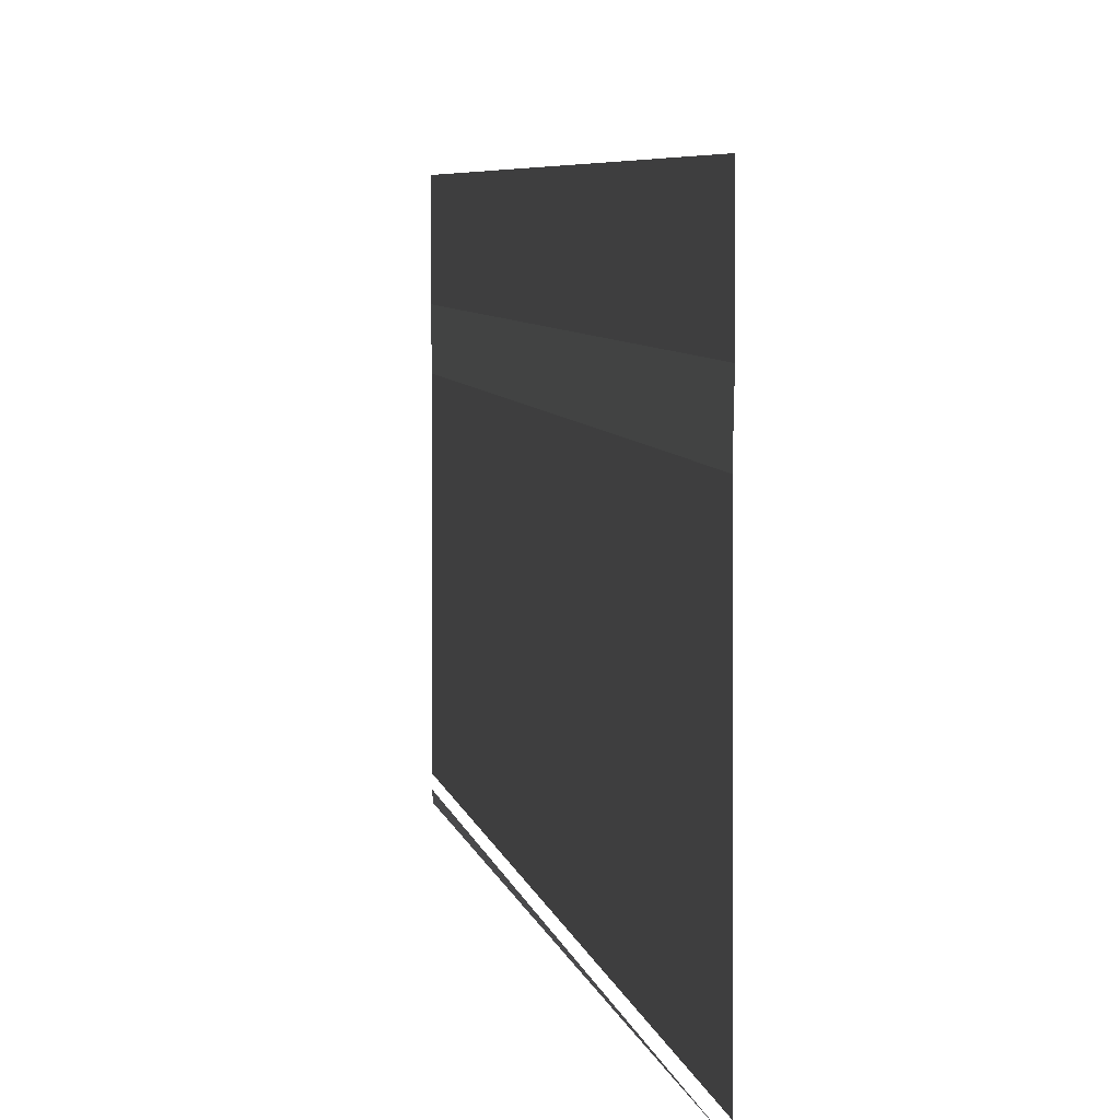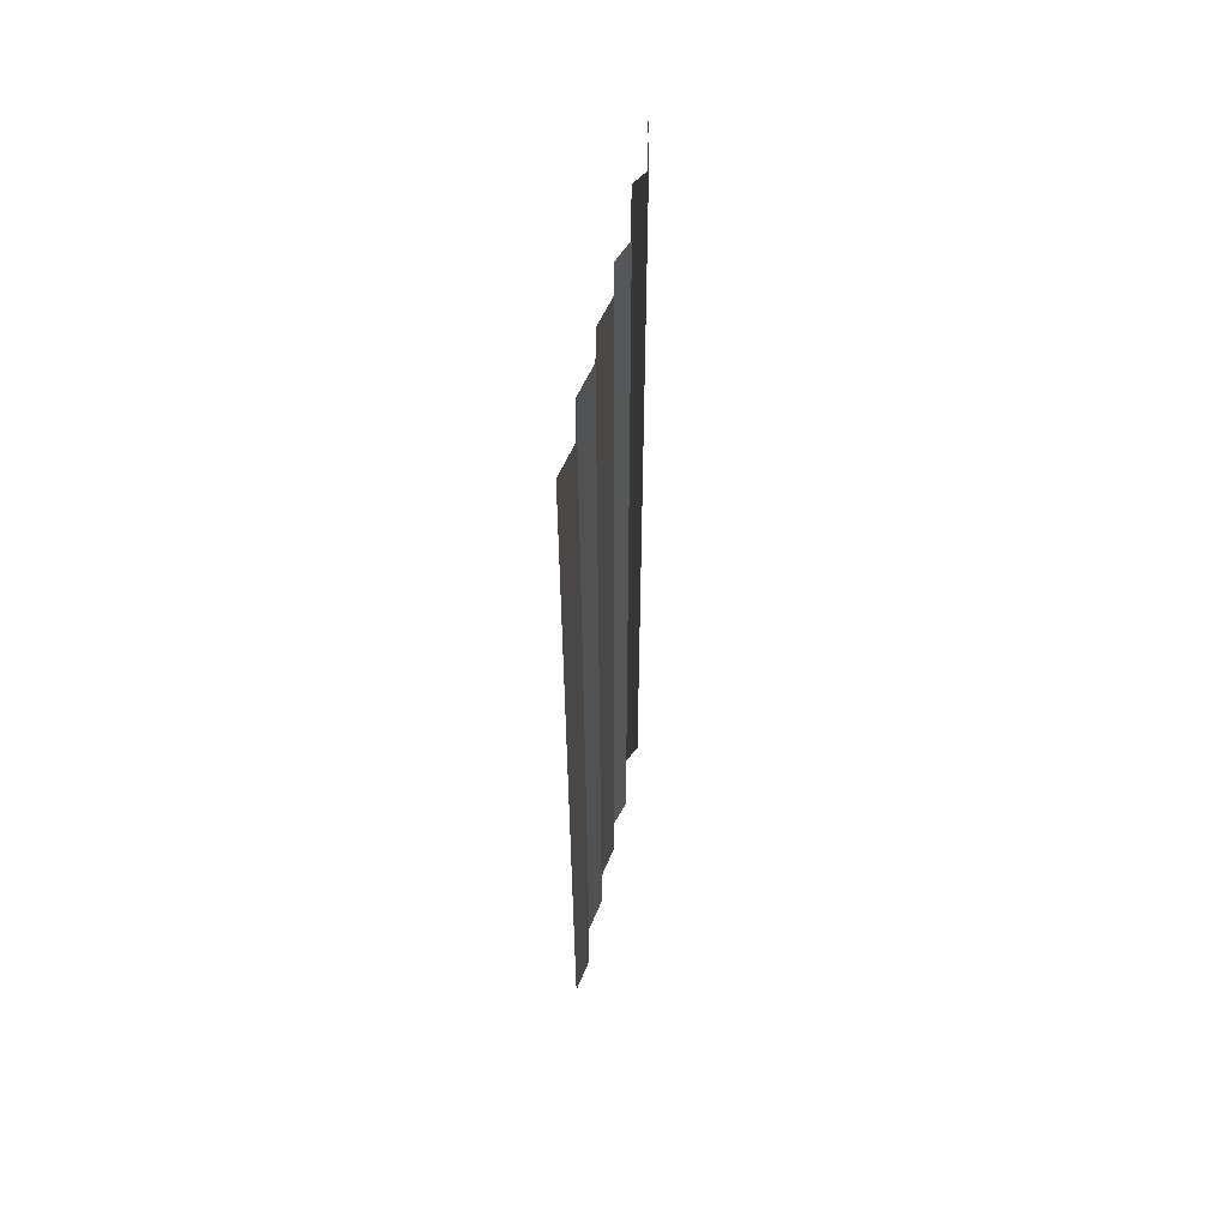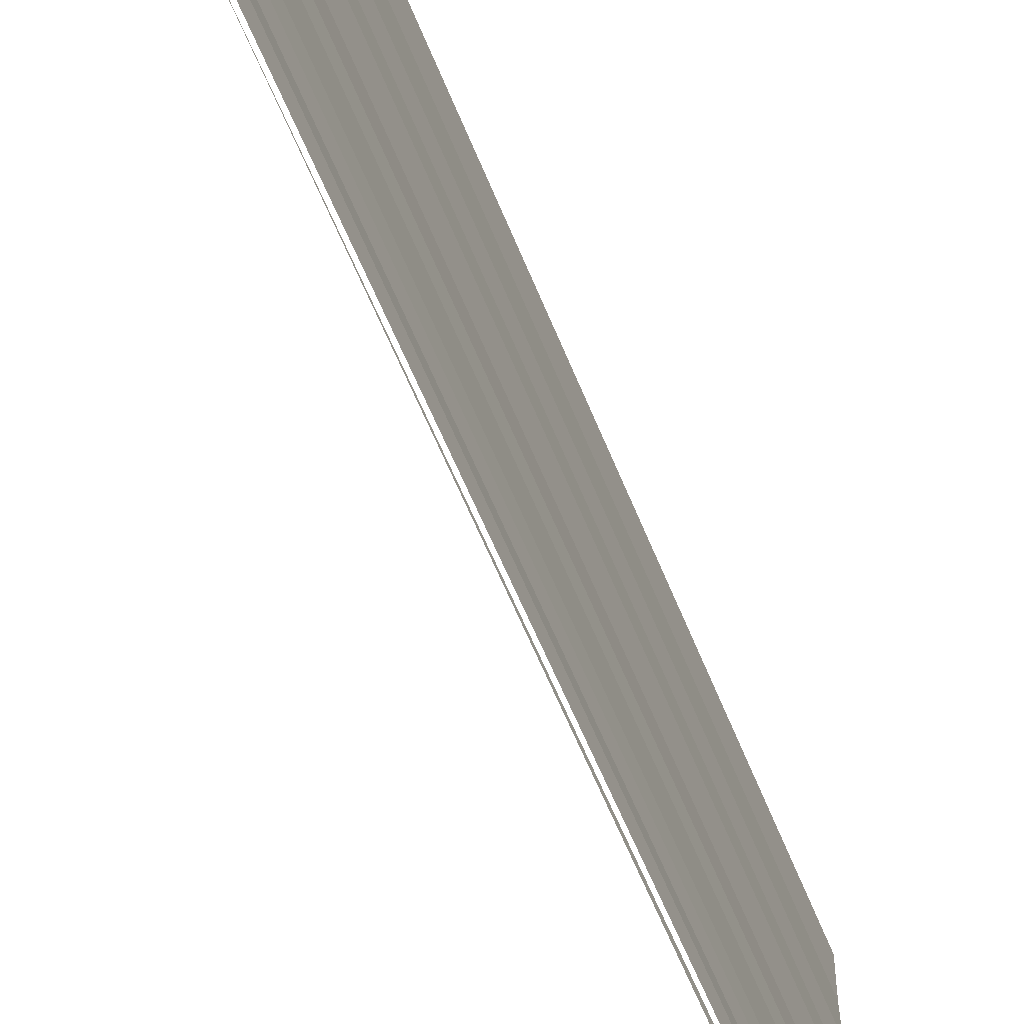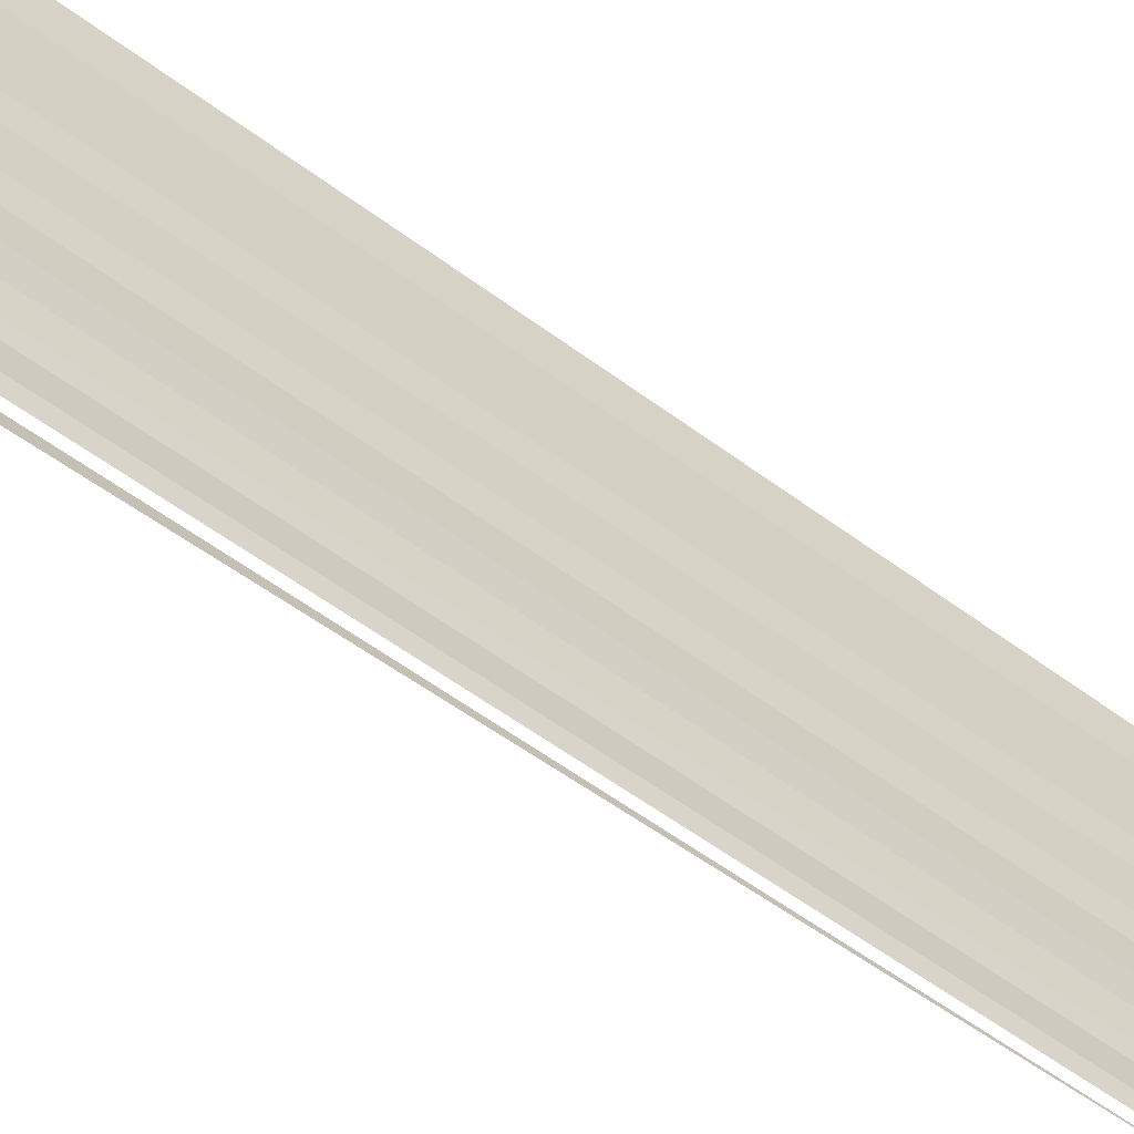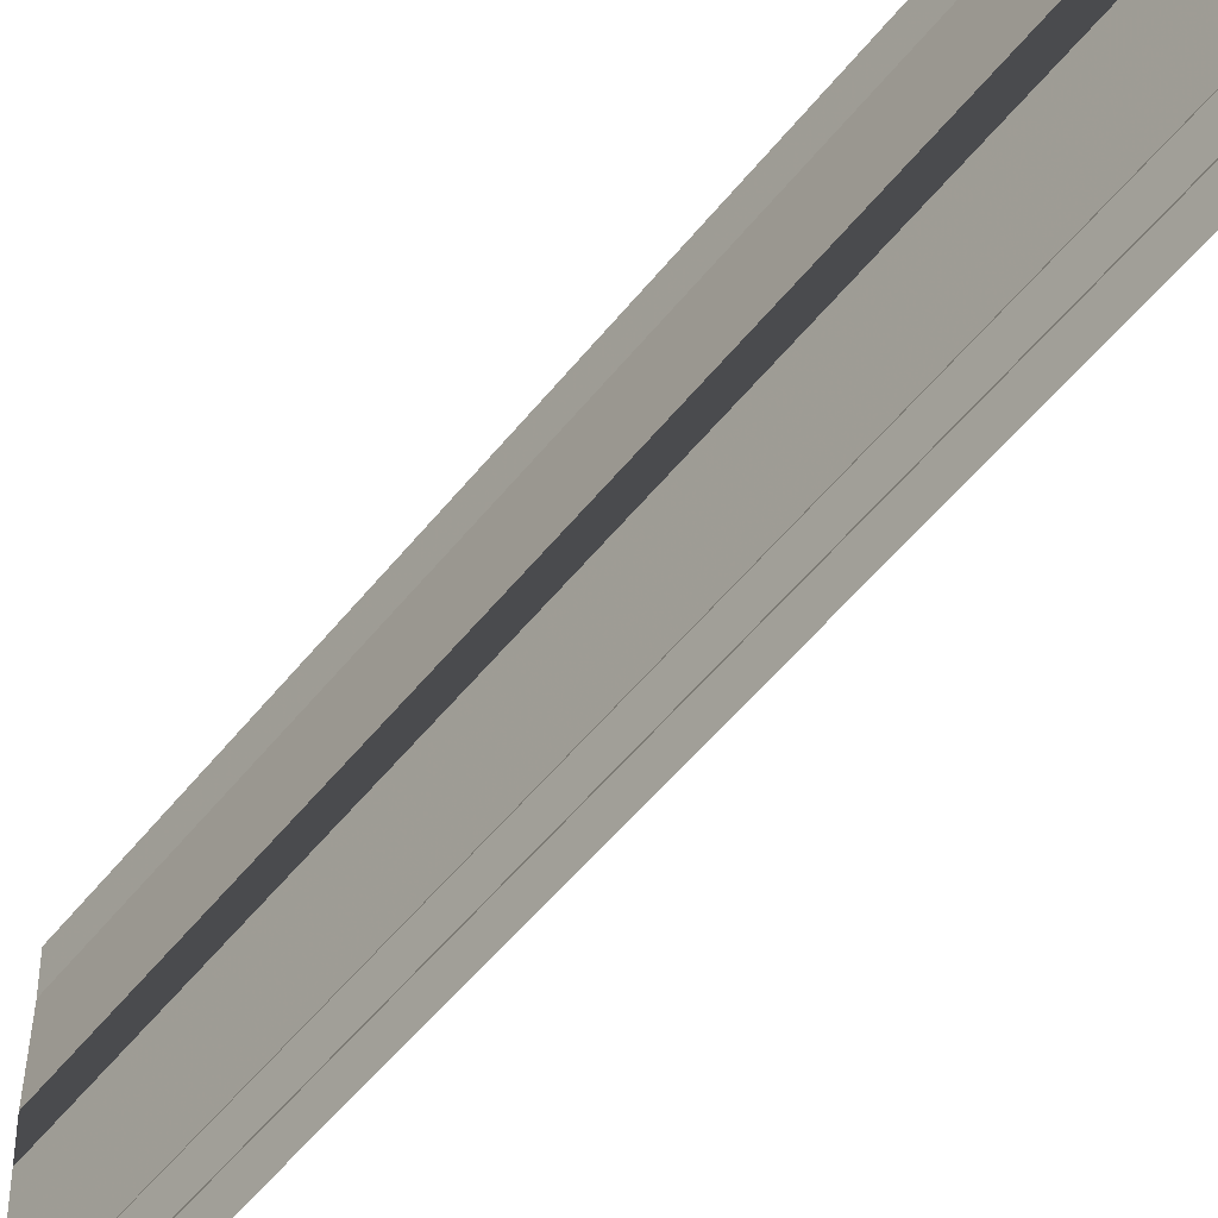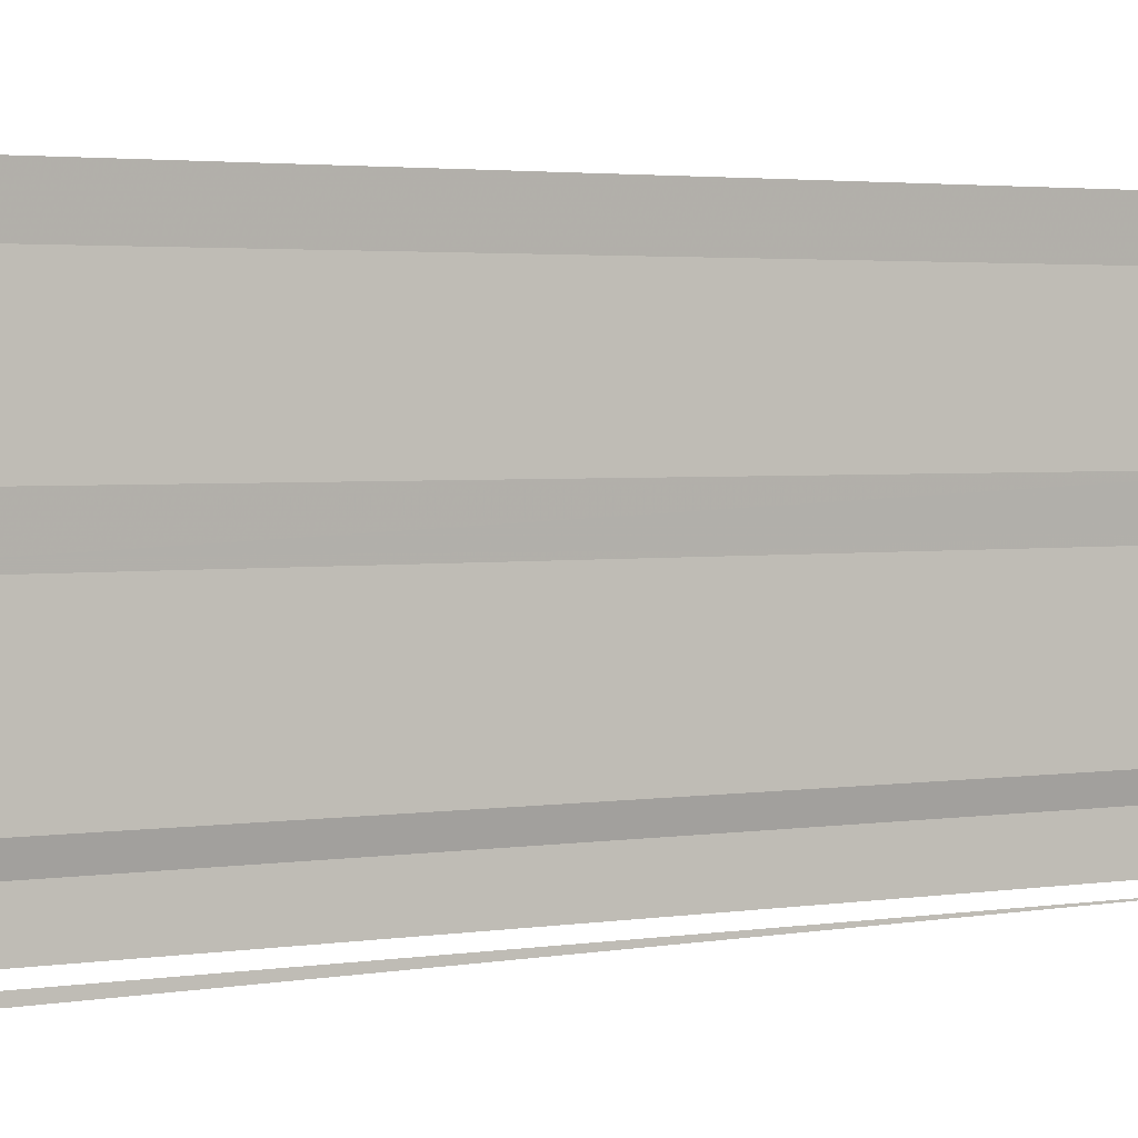
<metadata>
{"format":"obj","ext":"obj","renderer":"f3d","projection":"perspective","resolution":1024,"background":"white","views":[{"elev":4.8,"azim":-8.5,"up":"+Z"},{"elev":57.2,"azim":10.7,"up":"+Y"},{"elev":-58.2,"azim":21.9,"up":"+Z"},{"elev":-56.3,"azim":-127.9,"up":"+Z"},{"elev":-53.0,"azim":-37.4,"up":"+Z"},{"elev":2.5,"azim":-121.3,"up":"+Z"}]}
</metadata>
<code>
o 7742
v 2235 1876 15.16
v 2235 1876 15.16
v 2235 1876 15.16
v 2235 1876 15.16
v 2235 1876 15.16
v 2235 1876 15.16
v 2235 1876 15.16
v 2235 1876 15.16
v 2235 1876 15.16
v 2235 1876 15.16
v 2235 1876 15.16
v 2235 1876 15.16
v 2235 1876 15.16
v 2235 1876 15.16
v 2235 1876 15.16
v 2235 1876 15.16
v 2235 1876 15.16
v 2235 1876 15.16
v 2235 1876 15.16
v 2235 1876 15.16
v 2235 1876 15.16
v 2235 1876 15.16
v 2235 1876 15.16
v 2235 1876 15.16
v 2235 1876 15.16
v 2235 1876 15.16
v 2235 1876 15.16
v 2235 1876 15.16
v 2235 1876 15.16
v 2235 1876 15.16
v 2235 1876 15.16
v 2235 1876 15.16
v 2235 1876 15.15
v 2235 1876 15.16
v 2235 1876 15.15
v 2235 1876 15.16
v 2235 1876 15.16
v 2235 1876 15.15
v 2235 1876 15.16
v 2235 1876 15.15
v 2235 1876 15.15
v 2235 1876 15.15
v 2235 1876 15.15
v 2235 1876 15.15
v 2235 1876 15.15
v 2235 1876 15.15
v 2235 1876 15.15
v 2235 1876 15.15
v 2235 1876 15.15
v 2235 1876 15.15
v 2235 1876 15.15
v 2235 1876 15.15
v 2235 1876 15.15
v 2235 1876 15.15
v 2235 1876 15.15
v 2235 1876 15.15
v 2235 1876 15.15
v 2235 1876 15.15
v 2235 1876 15.15
v 2235 1876 15.15
v 2235 1876 15.15
v 2235 1876 15.15
v 2235 1876 15.15
v 2235 1876 15.15
v 2235 1876 15.15
v 2235 1876 15.15
v 2235 1876 15.15
v 2235 1876 15.15
v 2235 1876 15.15
v 2235 1876 15.15
v 2235 1876 15.15
v 2235 1876 15.15
v 2235 1876 15.15
v 2235 1876 15.15
v 2235 1876 15.15
v 2235 1876 15.15
v 2235 1876 15.15
v 2235 1876 15.15
v 2235 1876 15.15
v 2235 1876 15.15
v 2235 1876 15.15
v 2235 1876 15.15
v 2235 1876 15.15
v 2235 1876 15.15
v 2235 1876 15.15
v 2235 1876 15.15
v 2235 1876 15.15
v 2235 1876 15.15
v 2235 1876 15.15
v 2235 1876 15.15
v 2235 1876 15.15
v 2235 1876 15.15
v 2235 1876 15.15
v 2235 1876 15.15
v 2235 1876 15.15
v 2235 1876 15.15
v 2235 1876 15.15
v 2235 1876 15.15
v 2235 1876 15.15
v 2235 1876 15.15
v 2235 1876 15.15
v 2235 1876 15.15
v 2235 1876 15.15
v 2235 1876 15.15
v 2235 1876 15.15
v 2235 1876 15.15
v 2235 1876 15.15
v 2235 1876 15.15
v 2235 1876 15.15
v 2235 1876 15.15
v 2235 1876 15.15
v 2235 1876 15.15
v 2235 1876 15.15
v 2235 1876 15.15
v 2235 1876 15.15
v 2235 1876 15.15
v 2235 1876 15.15
v 2235 1876 15.15
v 2235 1876 15.15
v 2235 1876 15.15
v 2235 1876 15.15
f 1 2 3
f 3 4 5
f 6 7 8
f 8 9 10
f 11 12 13
f 13 14 15
f 16 17 18
f 18 19 20
f 21 22 23
f 23 24 25
f 26 27 28
f 28 29 30
f 31 32 33
f 33 34 35
f 36 37 38
f 38 39 40
f 41 42 43
f 43 44 45
f 46 47 48
f 48 49 50
f 51 52 53
f 53 54 55
f 56 57 58
f 58 59 60
f 61 62 63
f 63 64 65
f 66 67 68
f 68 69 70
f 71 72 73
f 73 74 75
f 76 77 78
f 78 79 80
f 81 82 83
f 84 82 83
f 85 86 83
f 87 82 88
f 81 89 90
f 90 91 92
f 87 93 94
f 94 95 96
f 97 98 99
f 99 100 101
f 102 103 104
f 104 105 106
f 107 108 109
f 109 110 111
f 112 113 114
f 114 115 116
f 117 118 119
f 120 121 119

</code>
